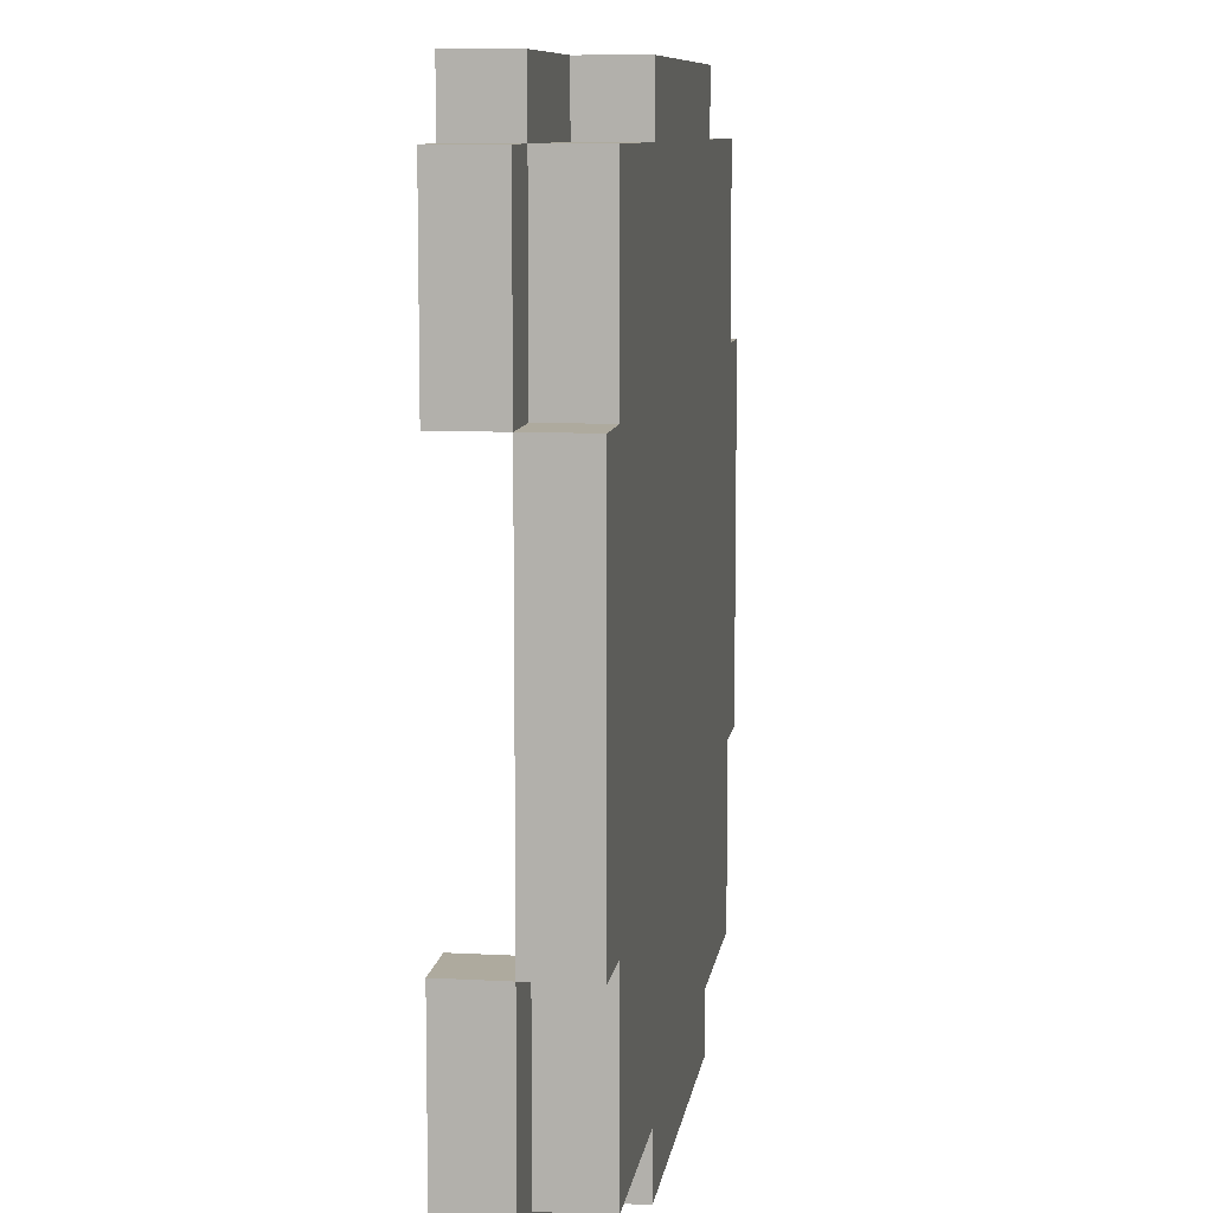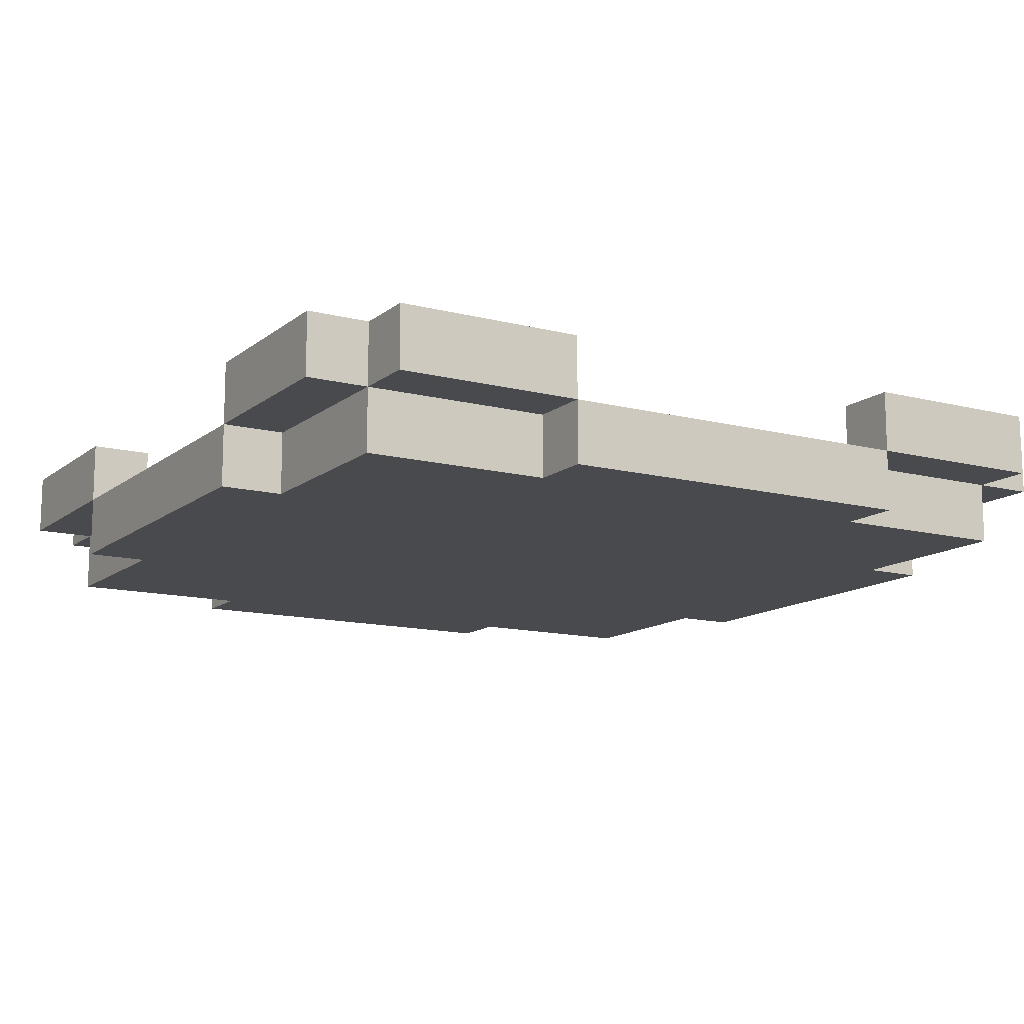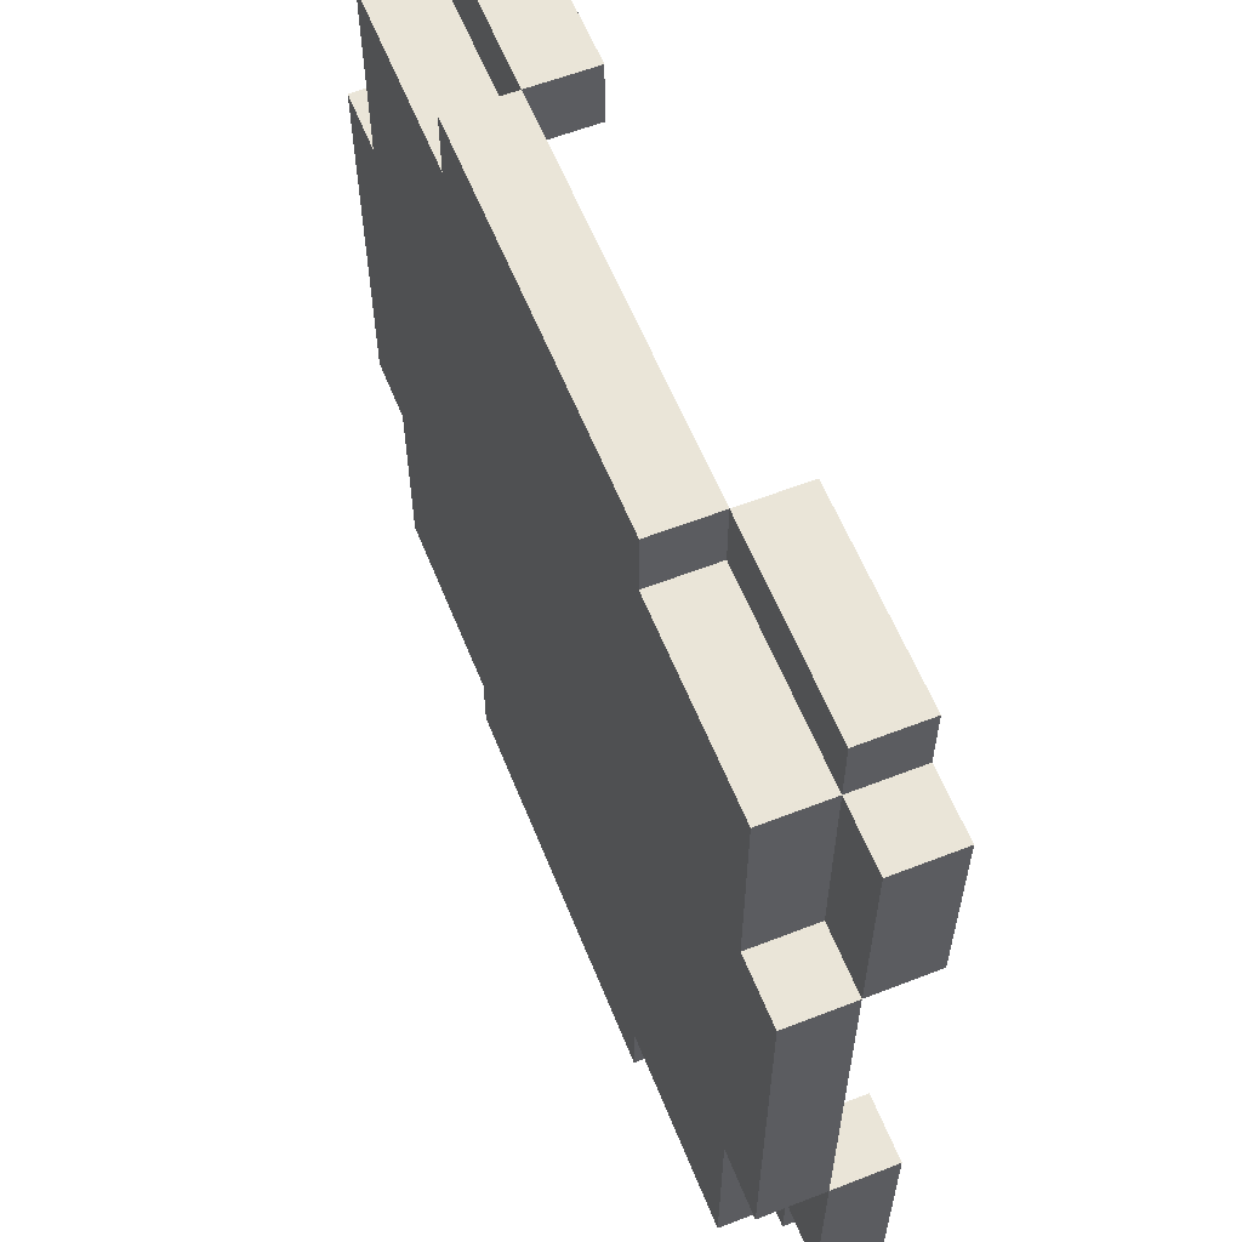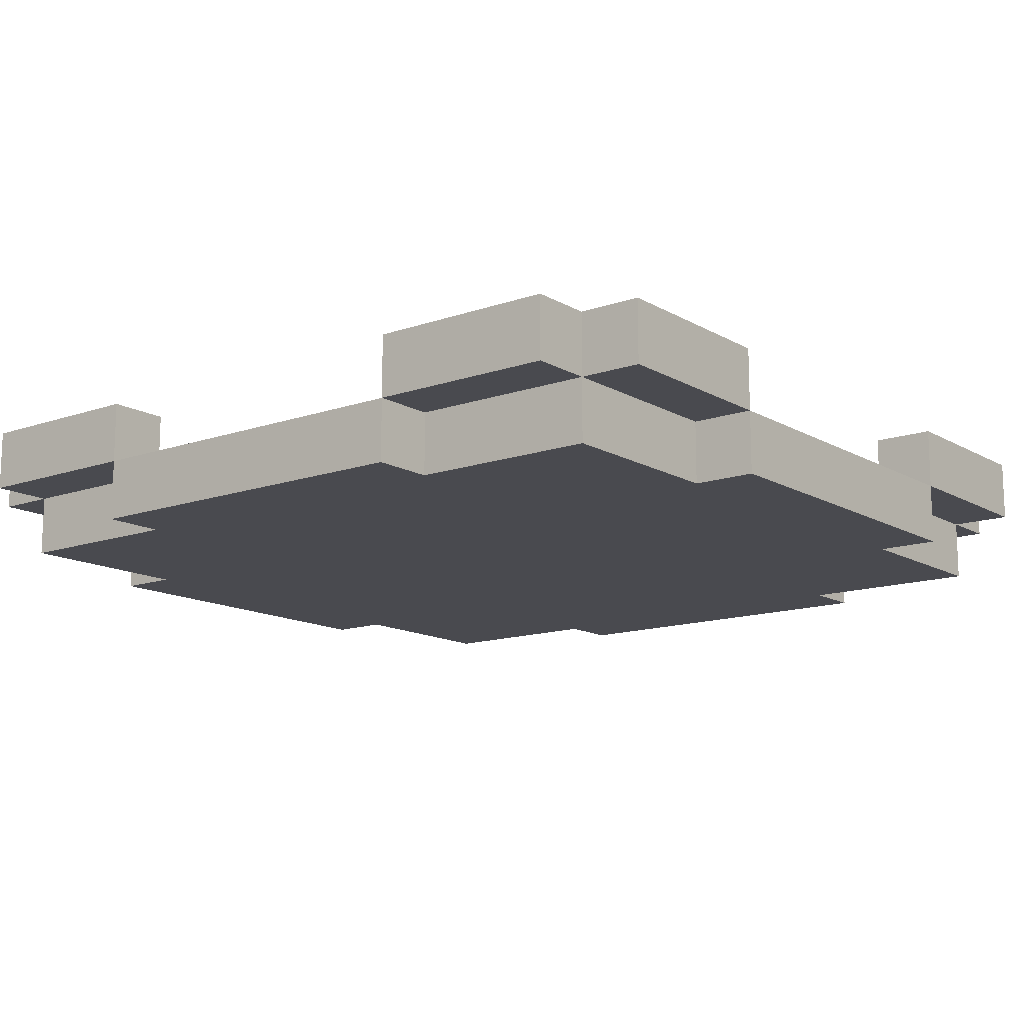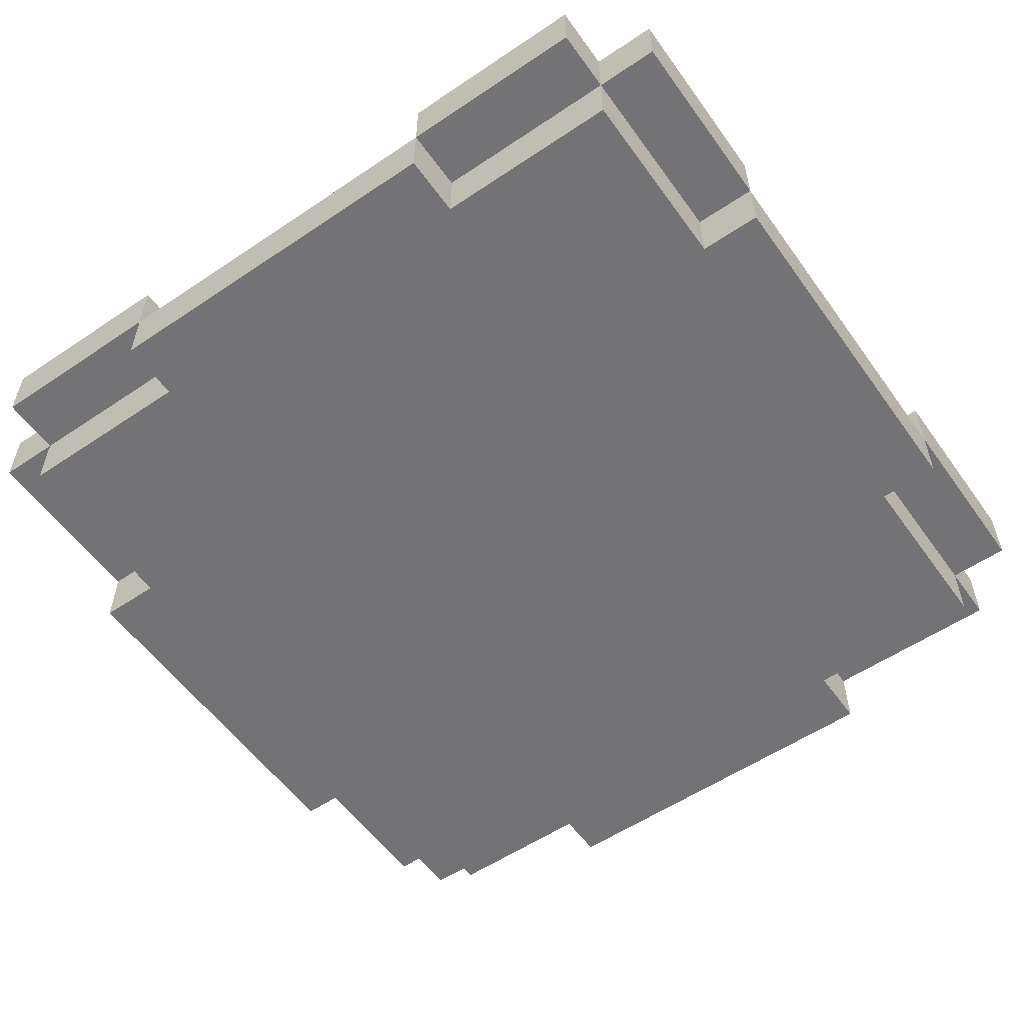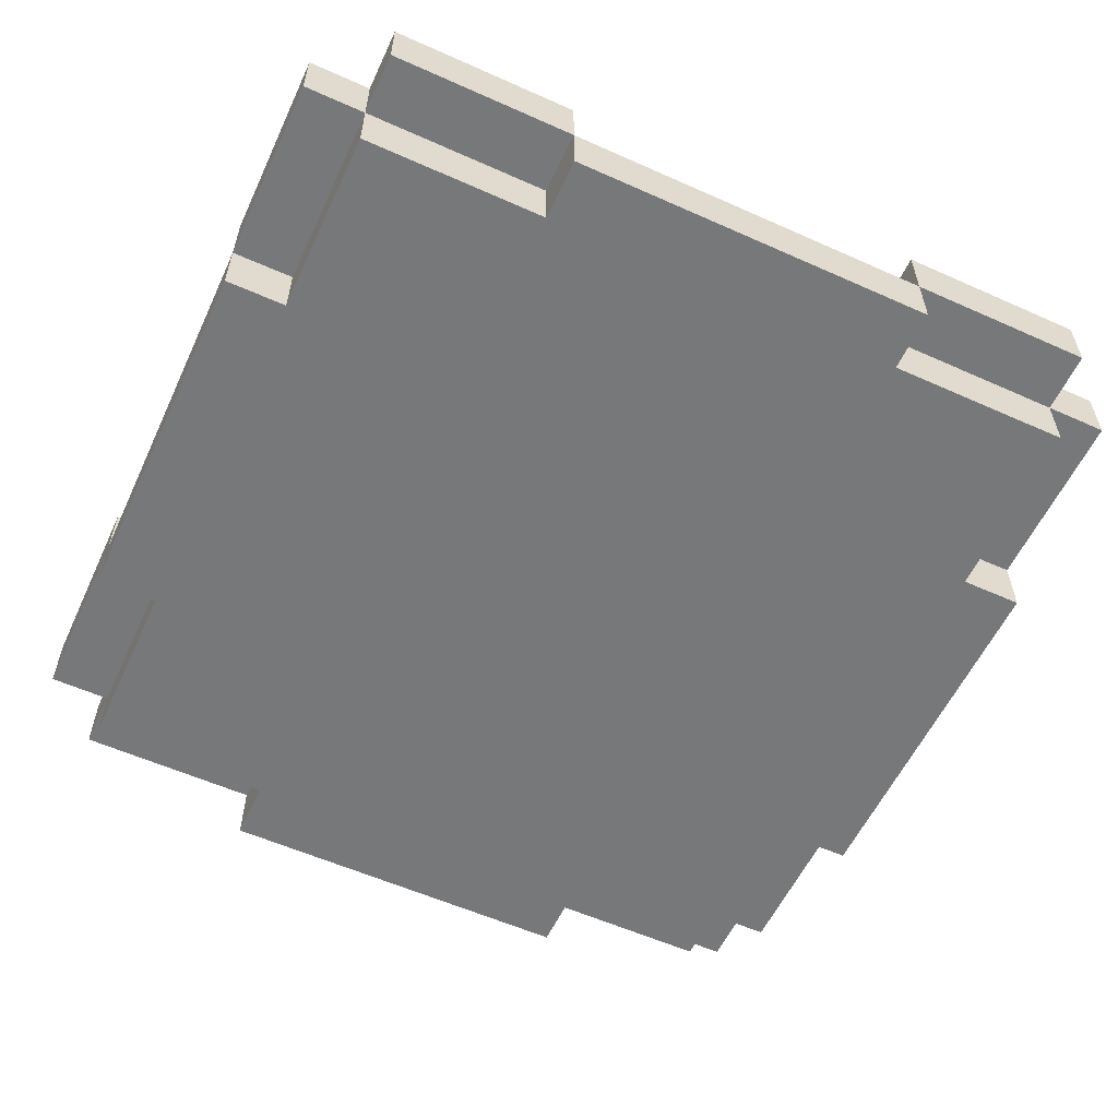
<metadata>
{"format":"obj","ext":"obj","renderer":"f3d","projection":"perspective","resolution":1024,"background":"white","views":[{"elev":9.3,"azim":98.1,"up":"+Y"},{"elev":-12.9,"azim":-120.6,"up":"+Z"},{"elev":59.5,"azim":-111.8,"up":"+Y"},{"elev":-13.5,"azim":128.1,"up":"+Z"},{"elev":-56.0,"azim":125.2,"up":"+Z"},{"elev":-57.4,"azim":155.1,"up":"+Z"}]}
</metadata>
<code>
g paint_zm
v -7 2 -6
v -7 2 -7
v -7 5 -6
v -7 5 -7
v -7 5 -8
v -7 11 -6
v -7 11 -7
v -7 11 -8
v -7 14 -6
v -7 14 -7
v -6 1 -6
v -6 1 -7
v -6 2 -6
v -6 2 -7
v -6 2 -8
v -6 5 -7
v -6 5 -8
v -6 11 -7
v -6 11 -8
v -6 14 -6
v -6 14 -7
v -6 14 -8
v -6 15 -6
v -6 15 -7
v -3 1 -7
v -3 1 -8
v -3 2 -7
v -3 2 -8
v -3 14 -7
v -3 14 -8
v -3 15 -7
v -3 15 -8
v 3 1 -6
v 3 1 -7
v 3 2 -6
v 3 2 -7
v 3 14 -6
v 3 14 -7
v 3 15 -6
v 3 15 -7
v 6 2 -6
v 6 2 -7
v 6 5 -6
v 6 5 -7
v 6 11 -6
v 6 11 -7
v 6 14 -6
v 6 14 -7
v -6 2 -6
v -6 2 -7
v -6 5 -6
v -6 5 -7
v -6 11 -6
v -6 11 -7
v -6 14 -6
v -6 14 -7
v -3 1 -6
v -3 1 -7
v -3 2 -6
v -3 2 -7
v -3 14 -6
v -3 14 -7
v -3 15 -6
v -3 15 -7
v 3 1 -7
v 3 1 -8
v 3 2 -7
v 3 2 -8
v 3 14 -7
v 3 14 -8
v 3 15 -7
v 3 15 -8
v 6 1 -6
v 6 1 -7
v 6 2 -6
v 6 2 -7
v 6 2 -8
v 6 5 -7
v 6 5 -8
v 6 11 -7
v 6 11 -8
v 6 14 -6
v 6 14 -7
v 6 14 -8
v 6 15 -6
v 6 15 -7
v 7 2 -6
v 7 2 -7
v 7 5 -6
v 7 5 -7
v 7 5 -8
v 7 11 -6
v 7 11 -7
v 7 11 -8
v 7 14 -6
v 7 14 -7
v -7 2 -6
v -7 5 -6
v -7 11 -6
v -7 14 -6
v -6 1 -6
v -6 2 -6
v -6 5 -6
v -6 11 -6
v -6 14 -6
v -6 15 -6
v -3 1 -6
v -3 2 -6
v -3 14 -6
v -3 15 -6
v 3 1 -6
v 3 2 -6
v 3 14 -6
v 3 15 -6
v 6 1 -6
v 6 2 -6
v 6 5 -6
v 6 11 -6
v 6 14 -6
v 6 15 -6
v 7 2 -6
v 7 5 -6
v 7 11 -6
v 7 14 -6
v -7 5 -7
v -7 11 -7
v -6 2 -7
v -6 5 -7
v -6 11 -7
v -6 14 -7
v -3 1 -7
v -3 2 -7
v -3 14 -7
v -3 15 -7
v 3 1 -7
v 3 2 -7
v 3 14 -7
v 3 15 -7
v 6 2 -7
v 6 5 -7
v 6 11 -7
v 6 14 -7
v 7 5 -7
v 7 11 -7
v -7 2 -7
v -7 5 -7
v -7 11 -7
v -7 14 -7
v -6 1 -7
v -6 2 -7
v -6 5 -7
v -6 11 -7
v -6 14 -7
v -6 15 -7
v -3 1 -7
v -3 2 -7
v -3 14 -7
v -3 15 -7
v 3 1 -7
v 3 2 -7
v 3 14 -7
v 3 15 -7
v 6 1 -7
v 6 2 -7
v 6 5 -7
v 6 11 -7
v 6 14 -7
v 6 15 -7
v 7 2 -7
v 7 5 -7
v 7 11 -7
v 7 14 -7
v -7 5 -8
v -7 11 -8
v -6 2 -8
v -6 5 -8
v -6 11 -8
v -6 14 -8
v -3 1 -8
v -3 2 -8
v -3 14 -8
v -3 15 -8
v 3 1 -8
v 3 2 -8
v 3 14 -8
v 3 15 -8
v 6 2 -8
v 6 5 -8
v 6 11 -8
v 6 14 -8
v 7 5 -8
v 7 11 -8
v -6 1 -6
v -3 1 -6
v 3 1 -6
v 6 1 -6
v -6 1 -7
v -3 1 -7
v 3 1 -7
v 6 1 -7
v -3 1 -8
v 3 1 -8
v -7 2 -6
v -6 2 -6
v 6 2 -6
v 7 2 -6
v -7 2 -7
v -6 2 -7
v -3 2 -7
v 3 2 -7
v 6 2 -7
v 7 2 -7
v -6 2 -8
v -3 2 -8
v 3 2 -8
v 6 2 -8
v -7 5 -7
v -6 5 -7
v 6 5 -7
v 7 5 -7
v -7 5 -8
v -6 5 -8
v 6 5 -8
v 7 5 -8
v -7 11 -6
v -6 11 -6
v 6 11 -6
v 7 11 -6
v -7 11 -7
v -6 11 -7
v 6 11 -7
v 7 11 -7
v -6 14 -6
v -3 14 -6
v 3 14 -6
v 6 14 -6
v -6 14 -7
v -3 14 -7
v 3 14 -7
v 6 14 -7
v -6 2 -6
v -3 2 -6
v 3 2 -6
v 6 2 -6
v -6 2 -7
v -3 2 -7
v 3 2 -7
v 6 2 -7
v -7 5 -6
v -6 5 -6
v 6 5 -6
v 7 5 -6
v -7 5 -7
v -6 5 -7
v 6 5 -7
v 7 5 -7
v -7 11 -7
v -6 11 -7
v 6 11 -7
v 7 11 -7
v -7 11 -8
v -6 11 -8
v 6 11 -8
v 7 11 -8
v -7 14 -6
v -6 14 -6
v 6 14 -6
v 7 14 -6
v -7 14 -7
v -6 14 -7
v -3 14 -7
v 3 14 -7
v 6 14 -7
v 7 14 -7
v -6 14 -8
v -3 14 -8
v 3 14 -8
v 6 14 -8
v -6 15 -6
v -3 15 -6
v 3 15 -6
v 6 15 -6
v -6 15 -7
v -3 15 -7
v 3 15 -7
v 6 15 -7
v -3 15 -8
v 3 15 -8
f 3 2 1
f 4 2 3
f 7 5 4
f 8 5 7
f 9 7 6
f 10 7 9
f 13 12 11
f 14 12 13
f 16 15 14
f 17 15 16
f 21 19 18
f 22 19 21
f 23 21 20
f 24 21 23
f 27 26 25
f 28 26 27
f 31 30 29
f 32 30 31
f 35 34 33
f 36 34 35
f 39 38 37
f 40 38 39
f 43 42 41
f 44 42 43
f 47 46 45
f 48 46 47
f 49 50 51
f 51 50 52
f 53 54 55
f 55 54 56
f 57 58 59
f 59 58 60
f 61 62 63
f 63 62 64
f 65 66 67
f 67 66 68
f 69 70 71
f 71 70 72
f 73 74 75
f 75 74 76
f 76 77 78
f 78 77 79
f 80 81 83
f 83 81 84
f 82 83 85
f 85 83 86
f 87 88 89
f 89 88 90
f 90 91 93
f 93 91 94
f 92 93 95
f 95 93 96
f 102 98 97
f 103 98 102
f 104 100 99
f 105 100 104
f 107 102 101
f 108 102 107
f 109 106 105
f 110 106 109
f 115 112 111
f 116 112 115
f 119 114 113
f 120 114 119
f 121 117 116
f 122 117 121
f 123 119 118
f 124 119 123
f 128 126 125
f 129 126 128
f 132 128 127
f 133 130 129
f 135 132 131
f 136 128 132
f 136 132 135
f 137 134 133
f 137 133 129
f 138 134 137
f 139 128 136
f 140 129 128
f 140 128 139
f 141 137 129
f 141 129 140
f 142 137 141
f 143 141 140
f 144 141 143
f 145 146 150
f 150 146 151
f 147 148 152
f 152 148 153
f 149 150 155
f 155 150 156
f 153 154 157
f 157 154 158
f 159 160 163
f 163 160 164
f 161 162 167
f 167 162 168
f 164 165 169
f 169 165 170
f 166 167 171
f 171 167 172
f 173 174 176
f 176 174 177
f 175 176 180
f 177 178 181
f 179 180 183
f 180 176 184
f 183 180 184
f 181 182 185
f 177 181 185
f 185 182 186
f 184 176 187
f 176 177 188
f 187 176 188
f 177 185 189
f 188 177 189
f 189 185 190
f 188 189 191
f 191 189 192
f 197 194 193
f 198 194 197
f 199 196 195
f 200 196 199
f 201 199 198
f 202 199 201
f 207 204 203
f 208 204 207
f 211 206 205
f 212 206 211
f 213 209 208
f 214 209 213
f 215 211 210
f 216 211 215
f 221 218 217
f 222 218 221
f 223 220 219
f 224 220 223
f 229 226 225
f 230 226 229
f 231 228 227
f 232 228 231
f 237 234 233
f 238 234 237
f 239 236 235
f 240 236 239
f 241 242 245
f 245 242 246
f 243 244 247
f 247 244 248
f 249 250 253
f 253 250 254
f 251 252 255
f 255 252 256
f 257 258 261
f 261 258 262
f 259 260 263
f 263 260 264
f 265 266 269
f 269 266 270
f 267 268 273
f 273 268 274
f 270 271 275
f 275 271 276
f 272 273 277
f 277 273 278
f 279 280 283
f 283 280 284
f 281 282 285
f 285 282 286
f 284 285 287
f 287 285 288

</code>
